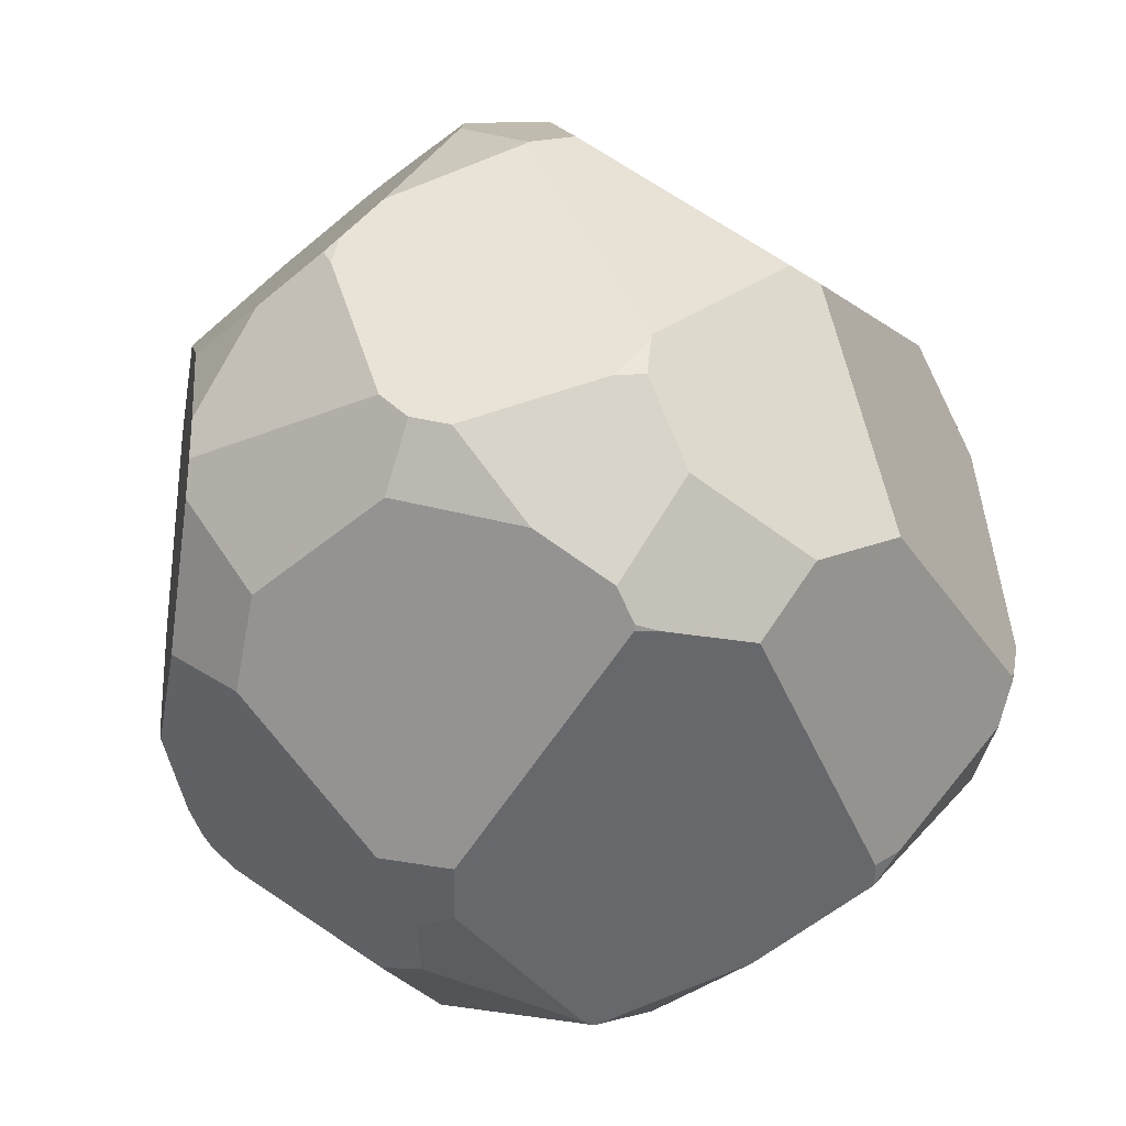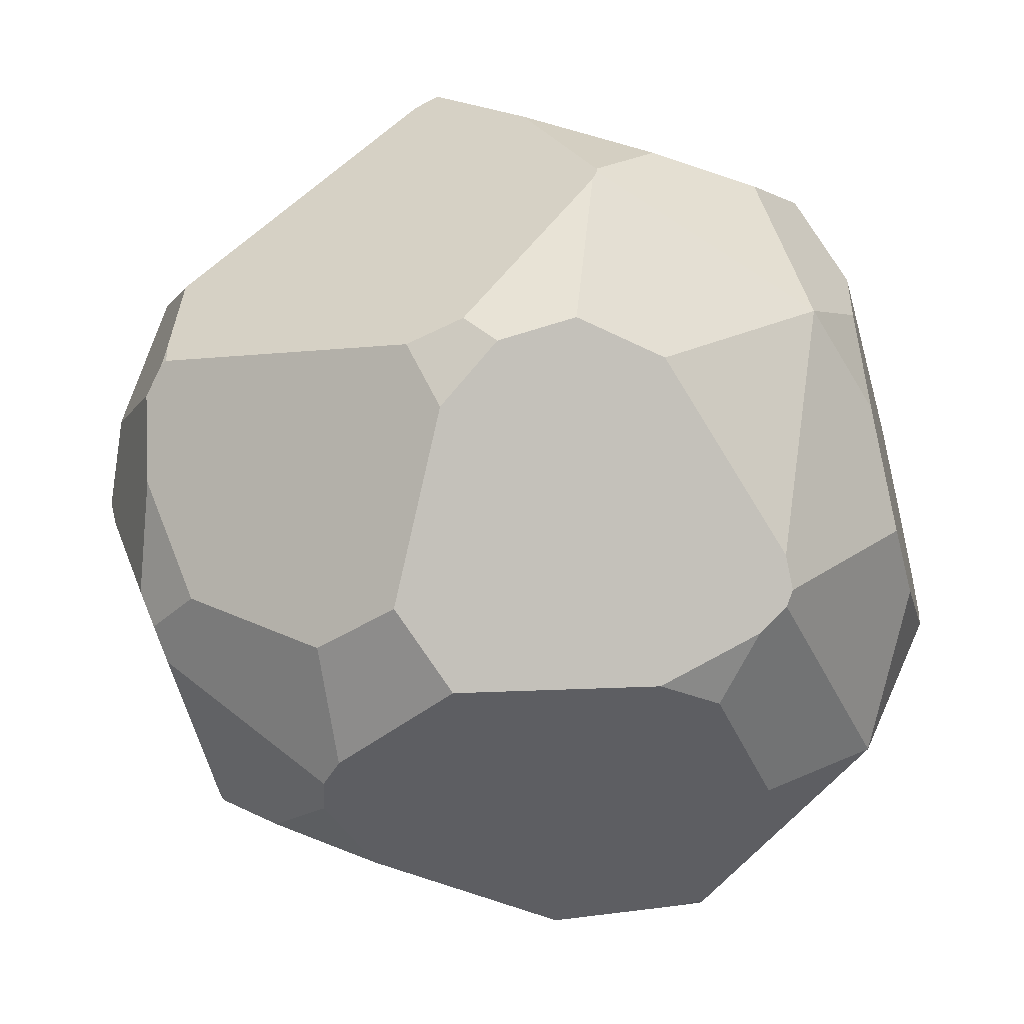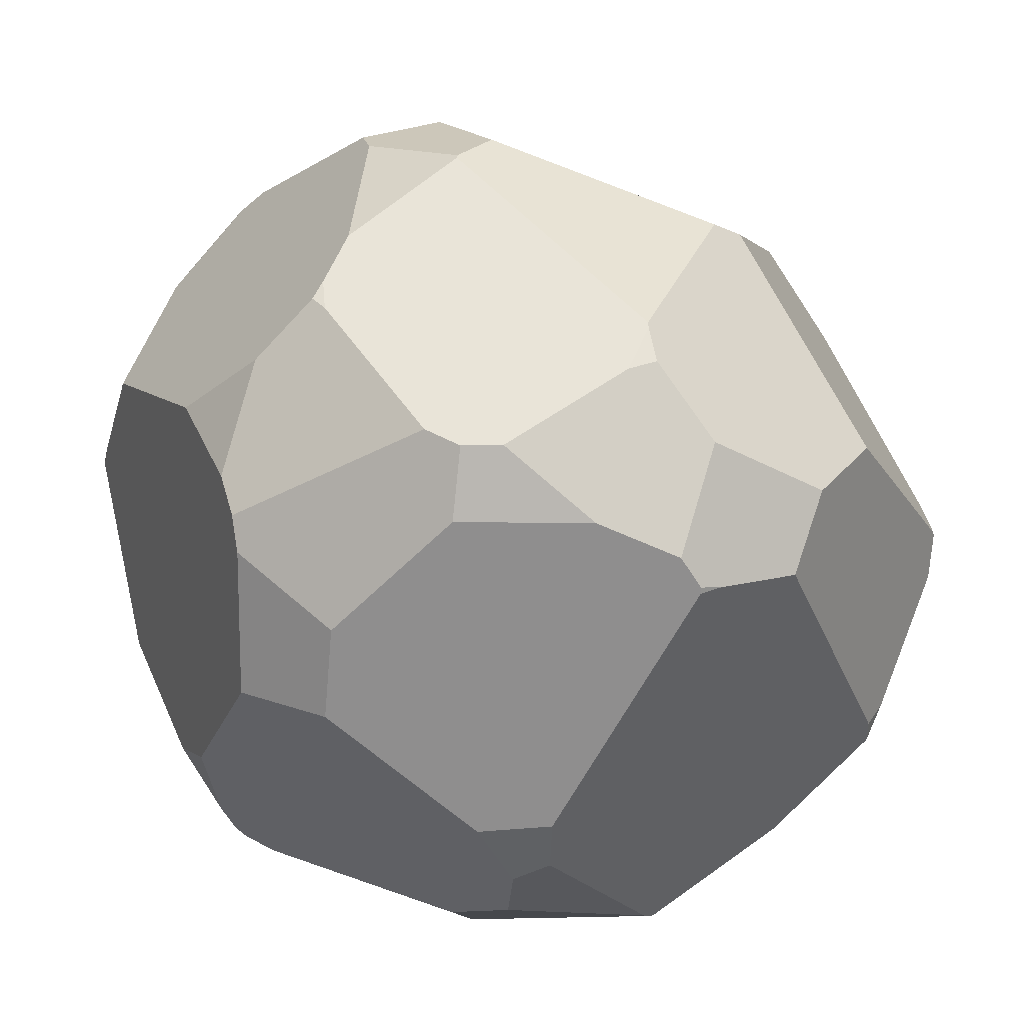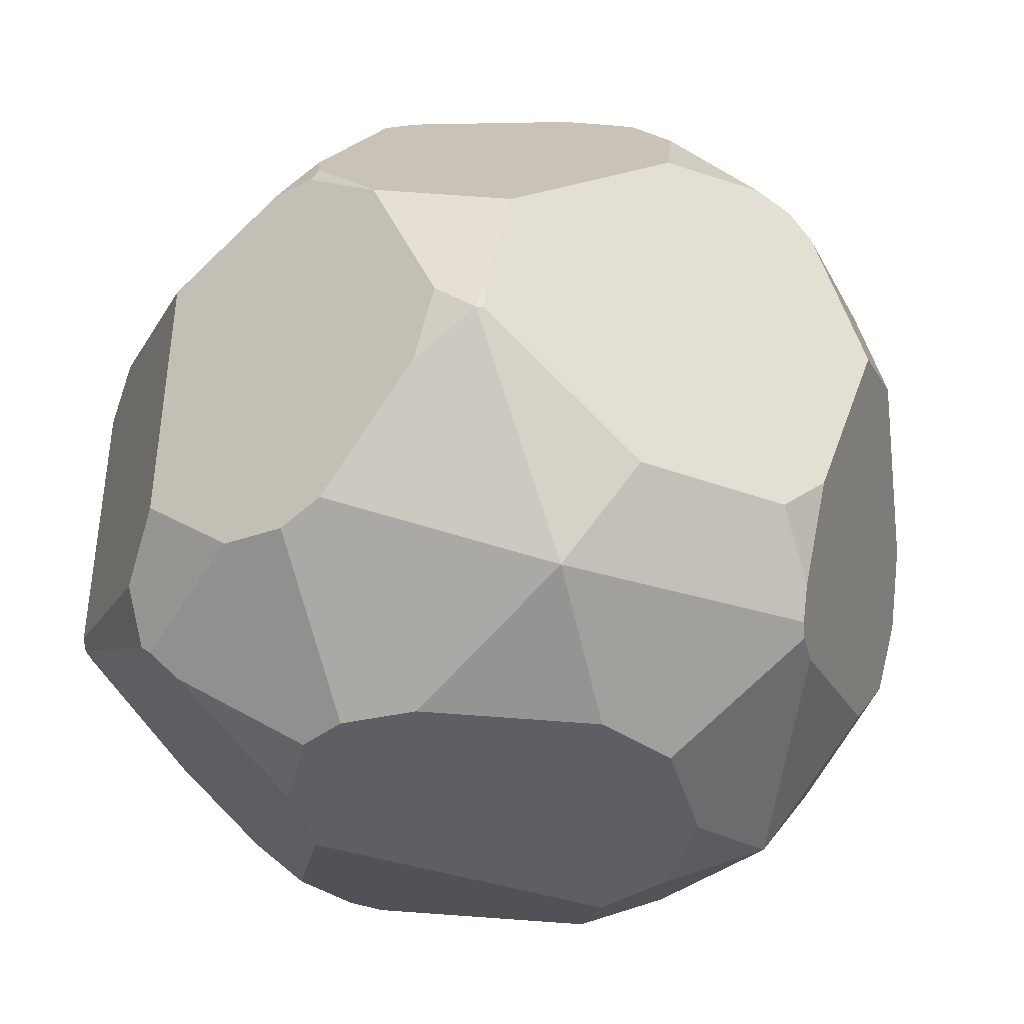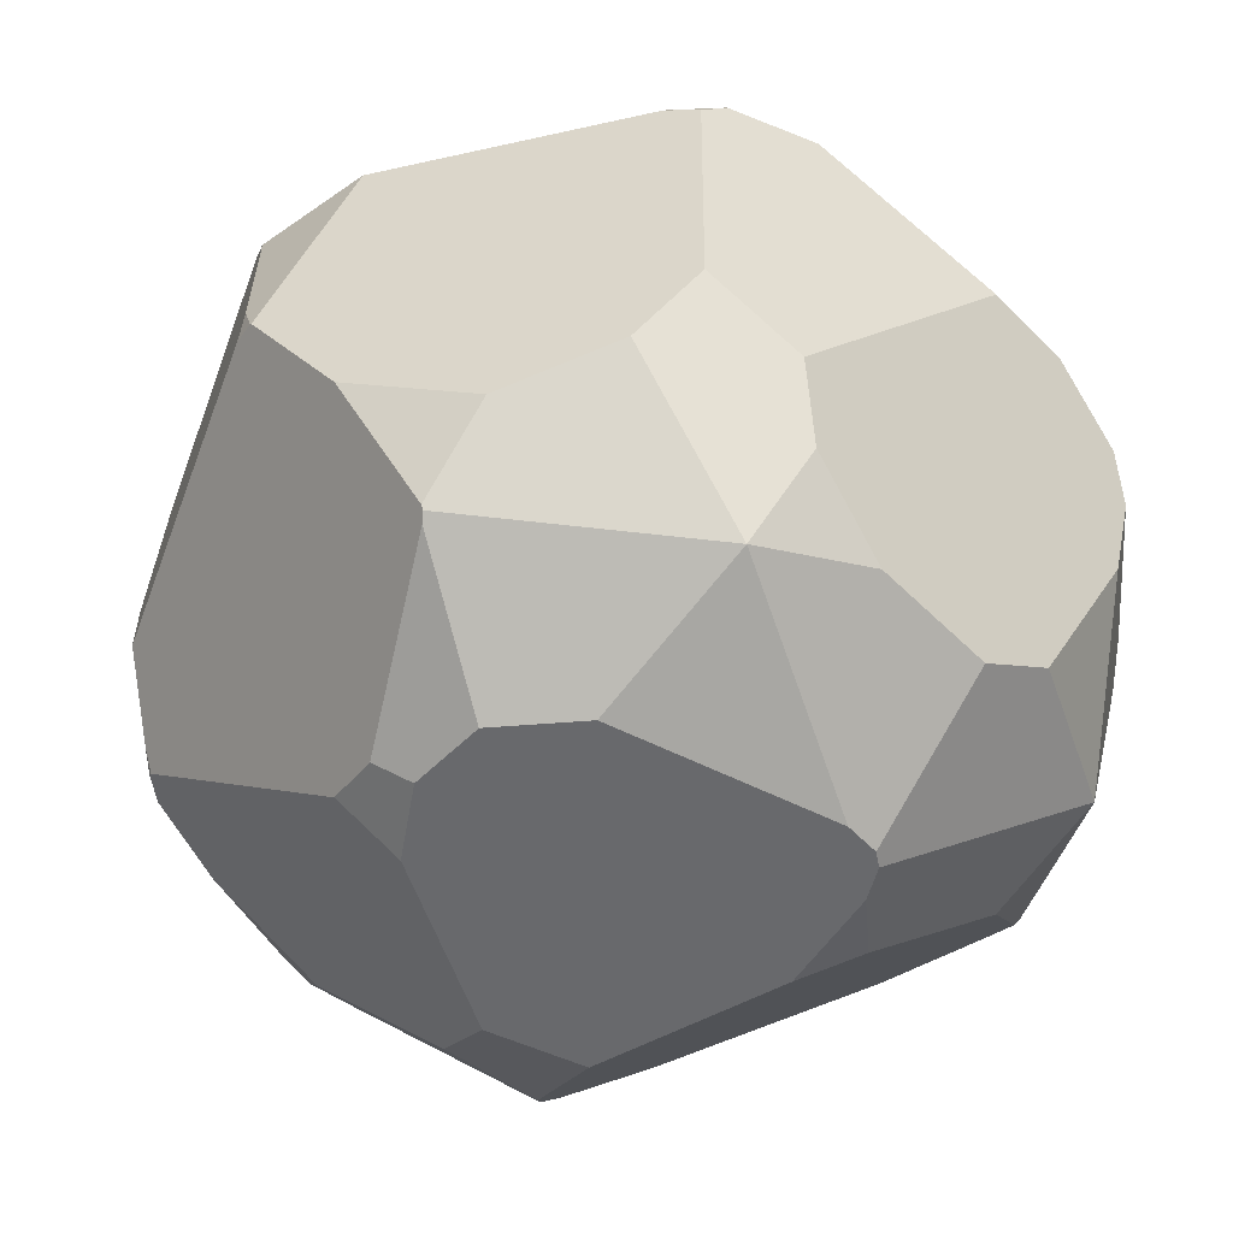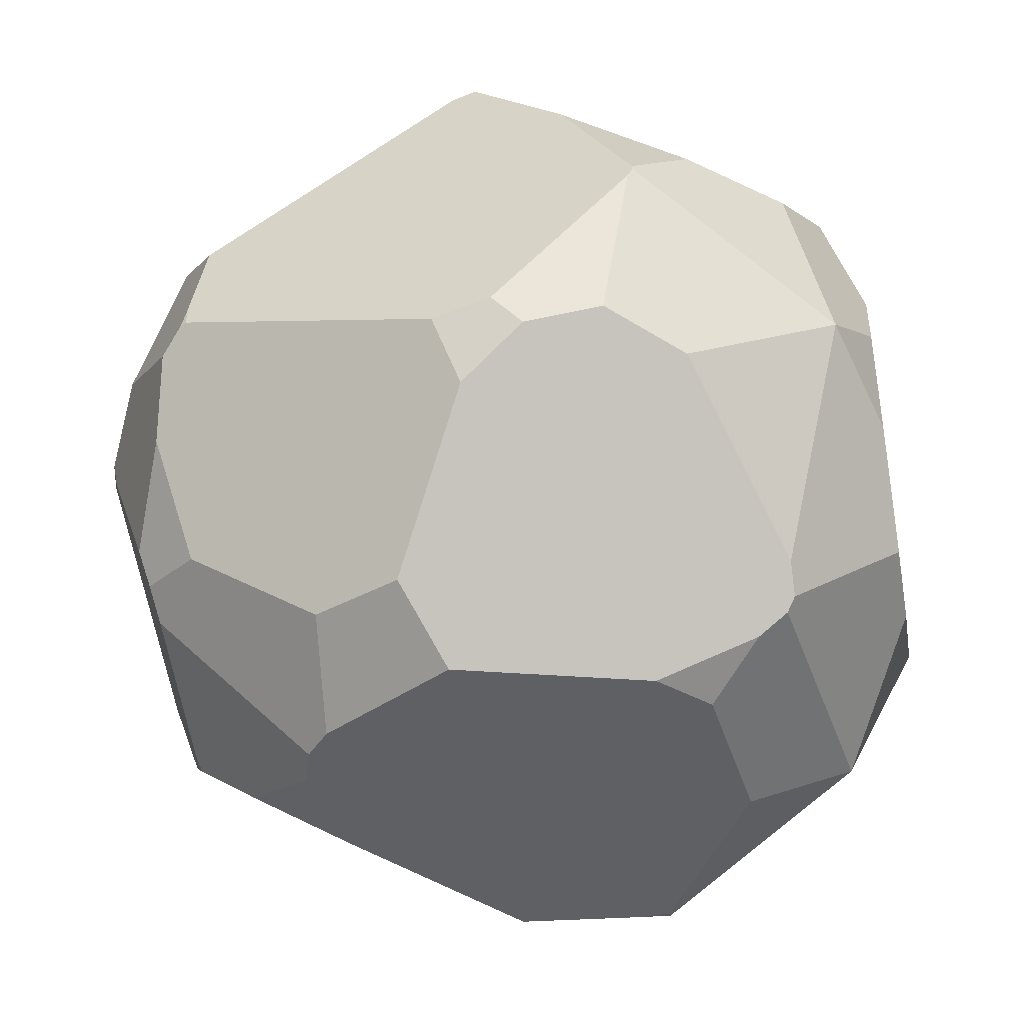
<metadata>
{"format":"obj","ext":"obj","renderer":"f3d","projection":"perspective","resolution":1024,"background":"white","views":[{"elev":37.1,"azim":55.2,"up":"+Z"},{"elev":-72.5,"azim":116.8,"up":"+Y"},{"elev":43.2,"azim":36.6,"up":"+Z"},{"elev":-25.6,"azim":-61.3,"up":"+Z"},{"elev":-37.4,"azim":149.2,"up":"+Y"},{"elev":-75.1,"azim":111.8,"up":"+Y"}]}
</metadata>
<code>
o ICO球
v -1.668 -0.8338 0
v -1.283 -0.9802 -0.9322
v 0.4901 -0.9802 -1.508
v -1.369 0.7939 -0.9609
v -1.363 0.8421 -0.9249
v -0.8418 1.52 -0.6116
v -1.308 0.6994 -1.065
v -0.5659 1.586 -0.6499
v -0.8272 1.56 -0.5513
v -0.8106 1.562 -0.5889
v -0.7485 1.569 -0.6147
v -0.8024 1.563 -0.5946
v 1.43 0.9243 -0.576
v 0.4653 1.011 -1.432
v 0.06379 1.231 -1.258
v -0.3562 1.586 -0.7181
v -0.2121 1.445 -0.9591
v 0.2496 1.644 0.1428
v -0.3547 1.606 -0.6599
v 1.526 0.9884 0
v 0.6193 1.538 0.2608
v 1.389 1.128 -0.03596
v 1.242 -0.4814 -1.203
v 0.9008 -0.3157 -1.508
v 0.6752 0.9542 -1.355
v 1.429 0.9235 -0.5792
v -0.835 1.554 -0.5457
v -1.423 0.8792 -0.6764
v -0.8283 1.559 -0.5169
v -0.2634 -0.8705 1.567
v 0.6528 -0.9525 1.408
v 0.8398 -0.4145 1.508
v 0.3722 -1.07 1.423
v 0.5236 -1.047 1.405
v -0.1365 1.6 0.5174
v 0.3362 1.464 0.6685
v -0.6533 0.3531 1.581
v -0.9086 1.352 0.6846
v -0.7579 1.543 0.5263
v 1.738 0.2775 -0.3844
v 1.606 0.8574 -0.1502
v 1.561 0.9507 0
v 1.557 0.9493 0.01847
v 0.9672 -1.35 -0.7027
v -0.3183 -1.531 -0.9798
v 0.6775 -1.355 -0.9316
v -0.19 -1.5 -1.014
v -0.3616 -1.55 -0.9322
v -0.4 -1.586 -0.7986
v 1.032 -1.404 -0.4026
v -0.7724 -0.8829 -1.367
v 0.01112 -0.9105 -1.545
v -1.157 0.2021 -1.38
v 0.3068 -0.6137 -1.642
v -1.212 0 -1.349
v -1.152 -0.2955 -1.335
v -0.8825 0.4438 -1.467
v -0.4633 -1.018 -1.426
v 0.09483 1.013 -1.449
v 0.4698 0.995 -1.446
v 0.6992 -0.03045 -1.631
v 0.5882 0.9087 -1.46
v -0.5529 0.5254 -1.55
v 0.3681 -0.2948 -1.686
v -0.2852 0 1.772
v -0.2767 -0.01549 1.773
v -0.273 0.2086 1.734
v 0.9015 -0.3146 1.508
v 0.6516 0.6561 1.401
v 1.461 0.4053 0.8496
v 1.5 -0.01334 0.9491
v 1.203 -0.3518 1.286
v 0.7981 -0.2229 1.56
v 0.5864 0.5594 1.482
v 0.7816 -0.2041 1.567
v -0.3334 -0.8603 1.572
v -0.4436 -1.088 1.365
v -1.604 -0.3382 0.699
v -1.497 0 0.9561
v -1.413 0.05964 1.059
v -0.345 -0.7791 1.601
v -0.8499 0.08772 1.571
v -0.743 0 1.623
v -0.3967 -0.5579 1.661
v -1.689 -0.6664 0.1157
v -1.699 -0.5841 -0.1725
v -1.667 0 -0.7223
v -1.683 -0.1799 -0.6415
v -1.632 0.2768 -0.7103
v -1.532 0.1775 0.8693
v -1.492 0.68 0.5772
v -1.562 0.6933 -0.4344
v -1.607 -0.3327 0.697
v -1.553 0 0.8787
v 1.324 -0.8676 -0.9621
v 1.337 -0.8359 -0.9877
v 1.446 -0.6432 0.8878
v 1.344 -0.818 -0.9903
v 1.576 -0.2668 -0.79
v 1.753 0.1474 -0.4794
v 1.754 0.1505 -0.4722
v 1.755 0.1477 -0.3739
v 1.149 -1.314 -0.3175
v 1.58 -0.3153 0.7737
v -1.624 -0.8506 0.107
v -0.3452 -1.436 1.062
v -1.647 -0.8564 0
v -0.5902 -1.586 -0.5368
v -1.148 -1.25 -0.5178
v -0.1498 -1.586 0.8825
v -0.2209 -1.523 0.9918
v -0.3903 -1.676 -0.3773
v -0.03145 -1.76 0.3221
v -0.7338 -1.206 1.051
v -1.449 -0.8666 0.582
v 1.406 -0.7221 0.9261
v 0.3067 -1.586 0.7342
v 0.5994 -1.199 1.172
v 1.033 -0.8877 1.175
v 0.9202 -1.489 -0.1059
v 1.32 -0.7368 1.042
v 1.155 -1.31 -0.07768
v 1.411 -0.7286 0.9015
v 0.3494 -1.701 0.3767
f 112 108 49
f 51 2 56
f 64 63 59
f 12 6 10
f 73 32 68
f 46 47 3
f 1 109 107
f 53 7 57
f 16 11 8
f 16 8 19
f 43 42 20
f 59 14 60
f 20 41 22
f 25 15 18
f 3 24 23
f 98 23 99
f 102 101 40
f 28 5 4
f 9 27 29
f 9 10 6
f 118 31 34
f 76 30 81
f 18 36 21
f 11 12 9
f 13 41 40
f 67 65 66
f 120 103 122
f 103 44 95
f 3 52 54
f 52 3 47
f 51 58 48
f 64 52 51
f 64 24 54
f 62 14 25
f 63 7 17
f 83 66 65
f 37 83 67
f 73 68 72
f 70 71 104
f 69 36 37
f 22 21 70
f 75 84 30
f 79 90 94
f 78 94 93
f 106 77 114
f 86 93 91
f 107 105 1
f 77 106 33
f 29 92 38
f 37 91 80
f 87 56 88
f 53 89 7
f 1 88 2
f 1 85 86
f 26 99 61
f 72 121 97
f 3 96 95
f 116 123 97
f 78 115 114
f 117 113 124
f 109 2 48
f 114 109 112
f 78 93 85
f 99 100 102
f 112 46 120
f 119 72 32
f 111 118 33
f 122 123 119
f 59 60 62
f 62 61 59
f 61 64 59
f 1 2 109
f 16 17 11
f 59 15 14
f 42 41 20
f 41 13 22
f 25 14 15
f 15 17 18
f 17 16 19
f 18 17 19
f 18 21 25
f 21 22 13
f 26 21 13
f 26 25 21
f 98 96 23
f 96 3 23
f 4 89 28
f 89 92 28
f 6 5 28
f 28 27 6
f 27 9 6
f 118 119 31
f 18 35 36
f 12 10 9
f 9 29 11
f 29 39 35
f 8 29 19
f 35 18 19
f 35 19 29
f 8 11 29
f 101 100 40
f 100 26 40
f 26 13 40
f 66 75 67
f 75 74 67
f 120 50 103
f 103 50 44
f 47 45 58
f 58 52 47
f 45 48 58
f 48 2 51
f 55 53 57
f 57 63 56
f 63 64 51
f 56 63 51
f 64 54 52
f 52 58 51
f 56 55 57
f 61 24 64
f 24 3 54
f 62 60 14
f 4 5 7
f 5 6 7
f 6 12 11
f 11 17 6
f 17 15 63
f 6 17 7
f 15 59 63
f 63 57 7
f 83 84 66
f 82 83 37
f 83 65 67
f 72 71 75
f 71 70 69
f 69 74 75
f 75 73 72
f 69 75 71
f 104 102 70
f 102 40 70
f 40 41 70
f 41 42 43
f 70 41 43
f 35 39 38
f 38 37 35
f 37 67 74
f 35 37 36
f 74 69 37
f 21 36 70
f 36 69 70
f 70 43 22
f 43 20 22
f 73 75 32
f 75 66 84
f 84 81 30
f 75 30 32
f 30 33 32
f 33 34 31
f 31 32 33
f 79 80 90
f 78 79 94
f 91 92 86
f 92 89 88
f 89 87 88
f 88 86 92
f 86 85 93
f 91 93 90
f 93 94 90
f 106 111 33
f 33 30 77
f 30 76 77
f 38 39 29
f 29 27 28
f 28 92 29
f 92 91 38
f 82 37 80
f 37 38 91
f 80 91 90
f 55 56 87
f 56 2 88
f 53 55 89
f 55 87 89
f 89 4 7
f 1 86 88
f 61 62 25
f 25 26 61
f 26 100 99
f 99 23 24
f 61 99 24
f 121 116 97
f 97 104 72
f 104 71 72
f 44 46 95
f 46 3 95
f 114 77 84
f 77 76 81
f 84 77 81
f 84 83 114
f 83 82 80
f 114 83 80
f 80 79 78
f 114 80 78
f 117 110 113
f 48 49 109
f 49 108 109
f 106 114 110
f 114 115 109
f 113 114 112
f 115 105 109
f 105 107 109
f 109 108 112
f 113 110 114
f 110 111 106
f 85 1 105
f 105 115 85
f 115 78 85
f 101 102 100
f 102 104 99
f 104 97 122
f 97 123 122
f 122 103 99
f 104 122 99
f 103 95 99
f 95 96 98
f 99 95 98
f 46 44 50
f 50 120 46
f 120 124 112
f 124 113 112
f 112 49 47
f 49 48 47
f 48 45 47
f 47 46 112
f 32 31 119
f 119 121 72
f 72 68 32
f 111 110 117
f 117 118 111
f 118 34 33
f 123 116 121
f 121 119 123
f 119 118 122
f 118 117 122
f 117 124 120
f 122 117 120

</code>
